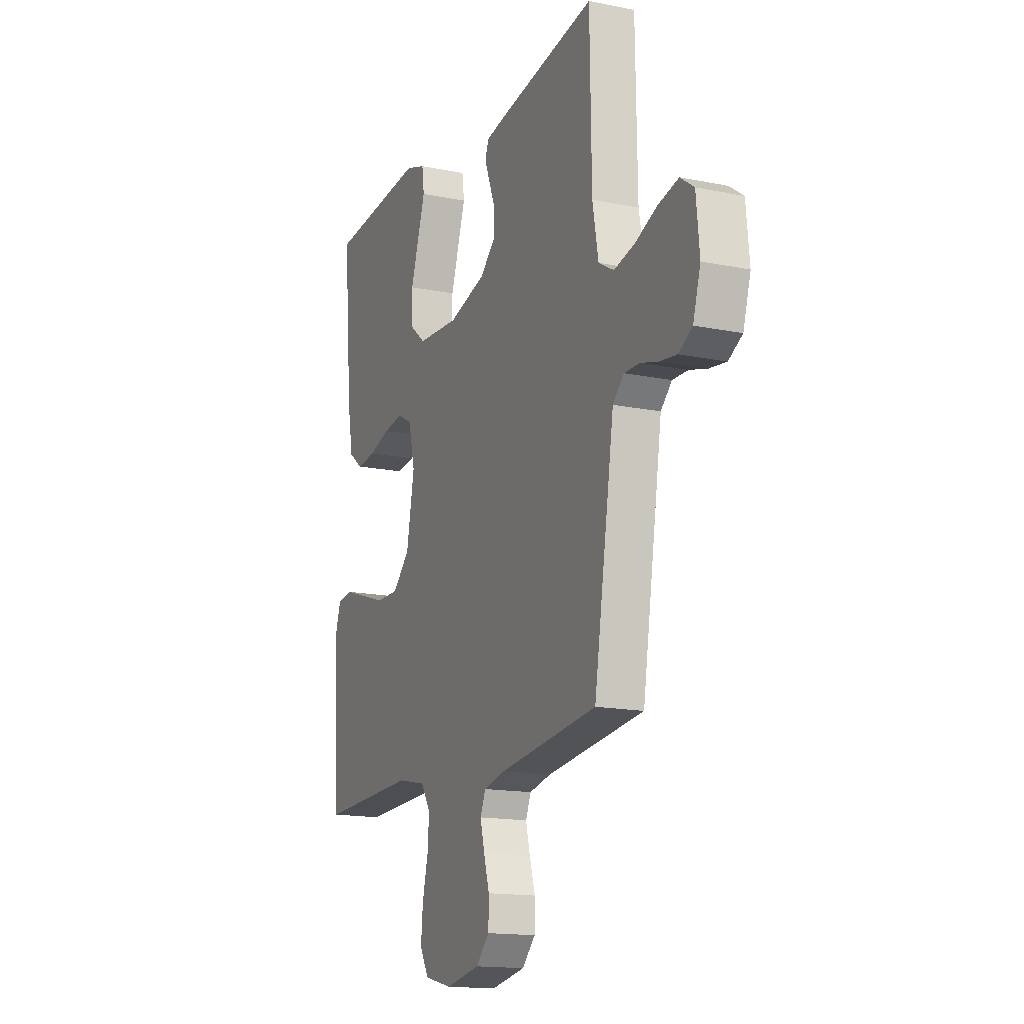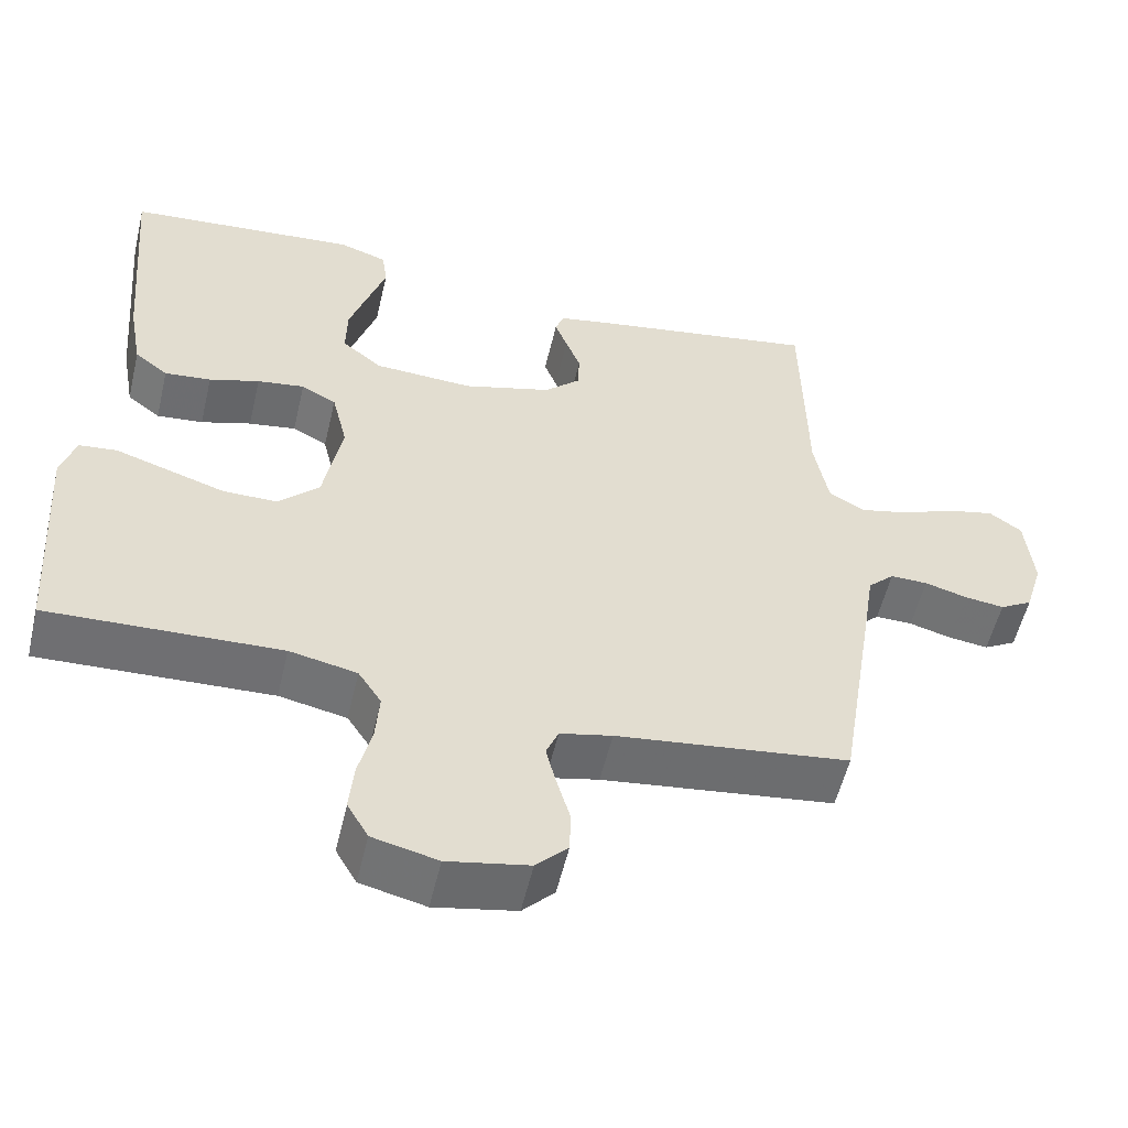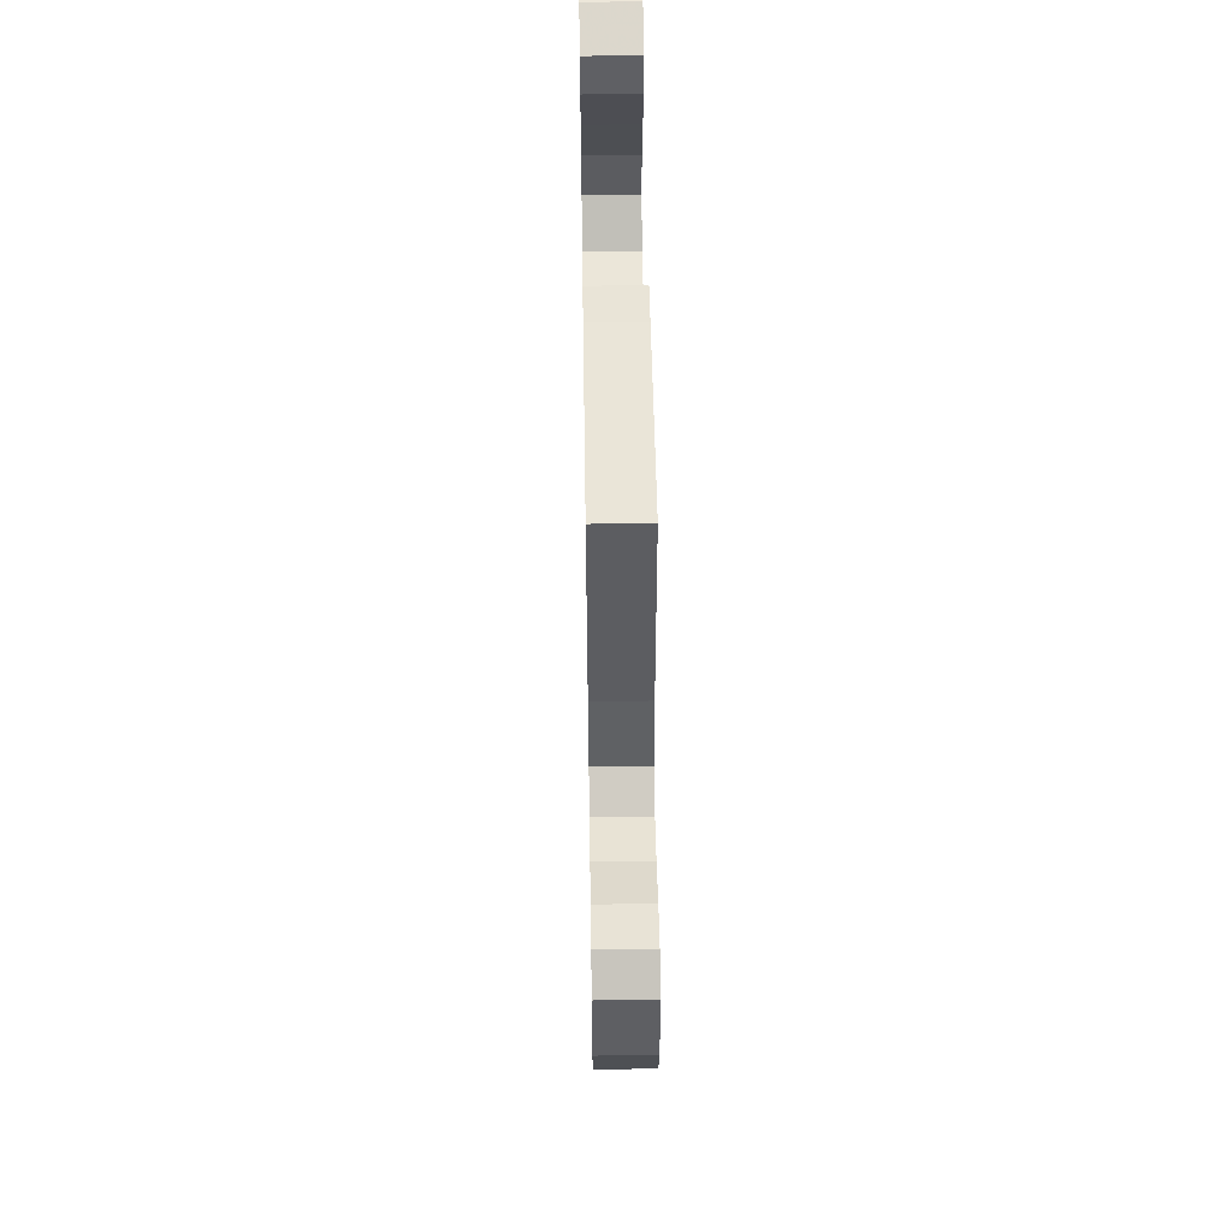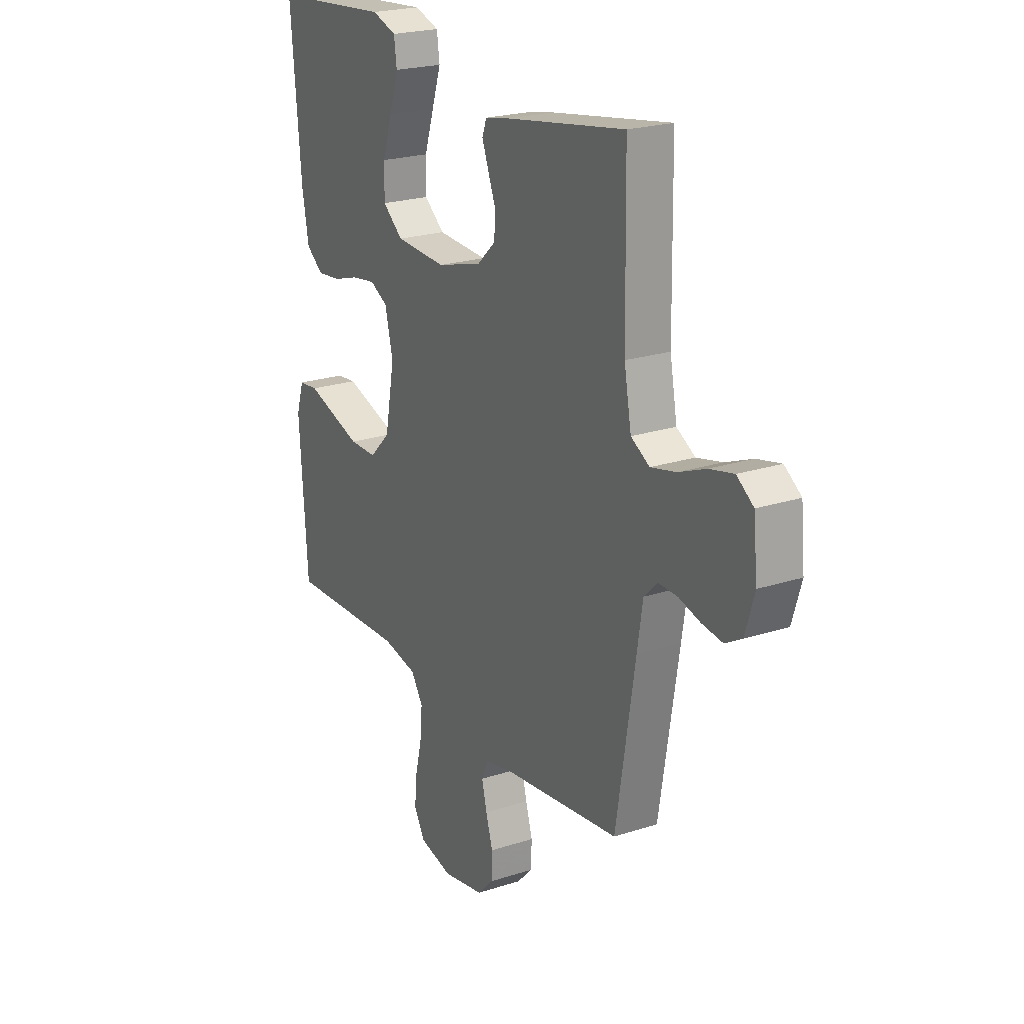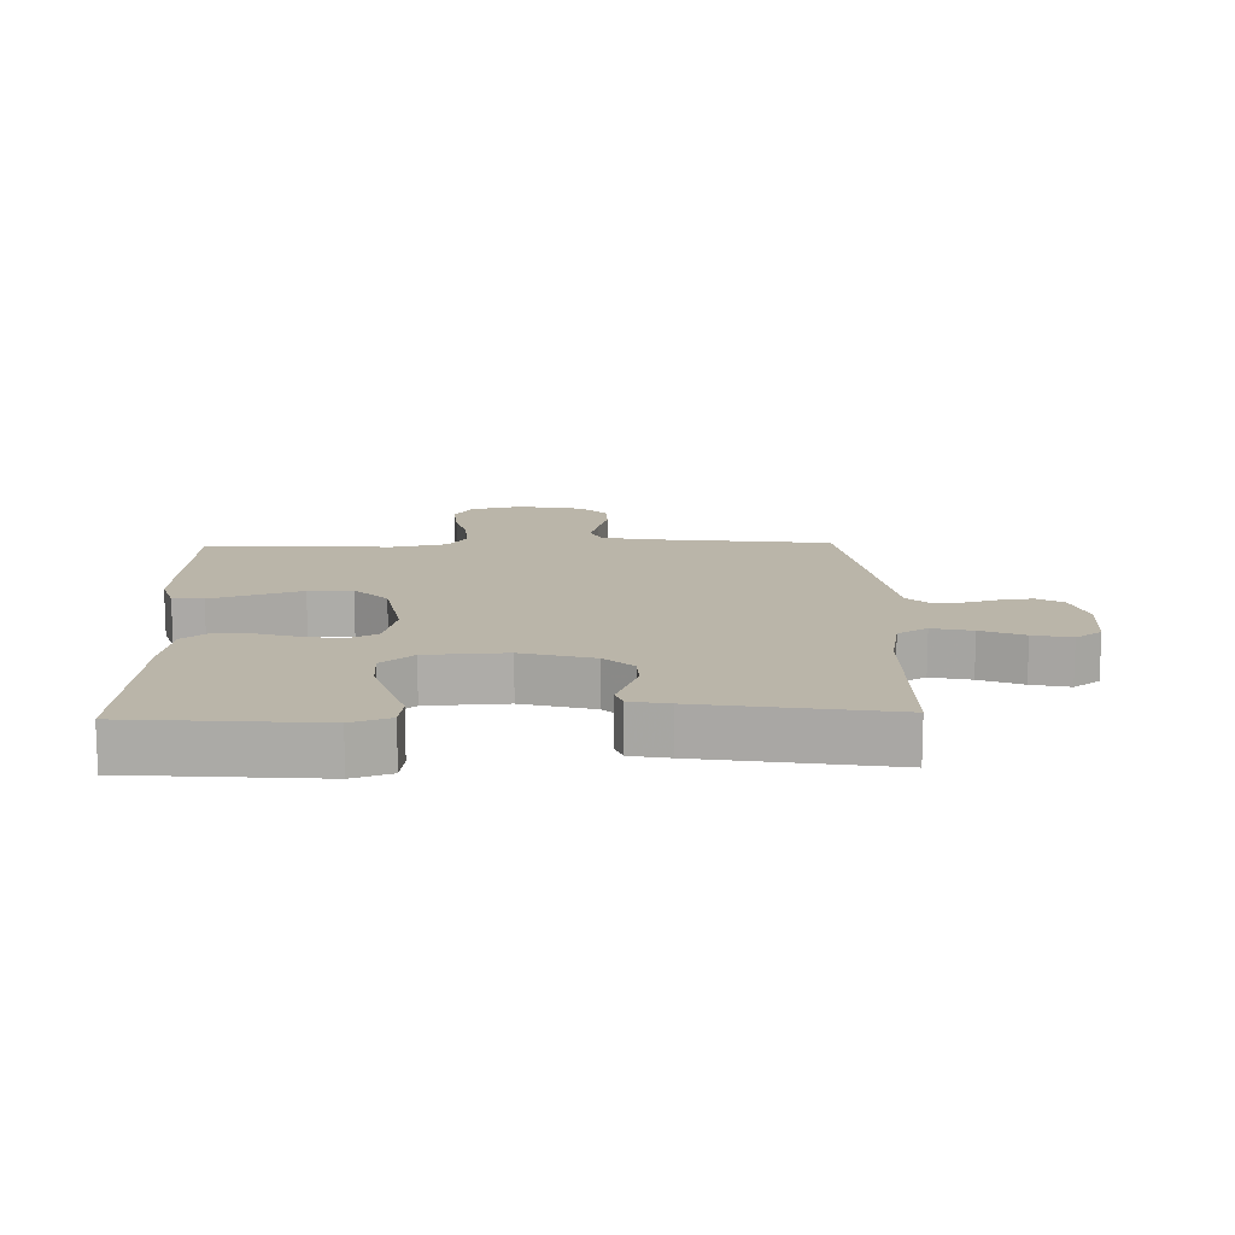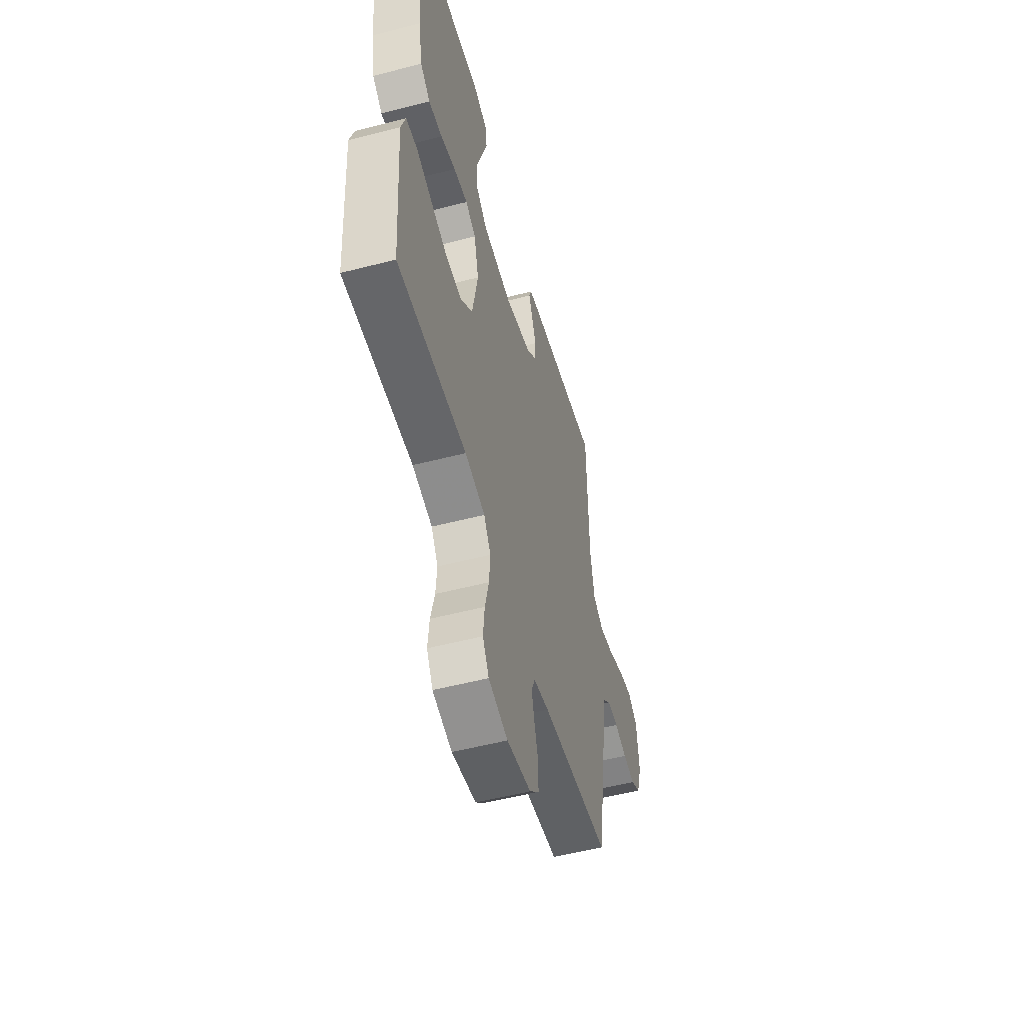
<metadata>
{"format":"obj","ext":"obj","renderer":"f3d","projection":"perspective","resolution":1024,"background":"white","views":[{"elev":-15.5,"azim":66.7,"up":"+Z"},{"elev":-55.0,"azim":-13.2,"up":"+Z"},{"elev":54.4,"azim":89.1,"up":"+Z"},{"elev":22.4,"azim":60.7,"up":"+Z"},{"elev":13.6,"azim":-1.7,"up":"+Y"},{"elev":-53.7,"azim":-74.6,"up":"+Z"}]}
</metadata>
<code>
v 0.5 0.07 -0.5
v 0.2 0.07 -0.537
v 0.133 0.07 -0.552
v 0.117 0.07 -0.59
v 0.13 0.07 -0.642
v 0.147 0.07 -0.7
v 0.146 0.07 -0.755
v 0.105 0.07 -0.797
v 0 0.07 -0.817
v -0.084 0.07 -0.797
v -0.111 0.07 -0.75
v -0.105 0.07 -0.686
v -0.088 0.07 -0.616
v -0.083 0.07 -0.553
v -0.113 0.07 -0.507
v -0.2 0.07 -0.489
v -0.5 0.07 -0.5
v -0.52 0.07 -0.2
v -0.501 0.07 -0.14
v -0.452 0.07 -0.135
v -0.384 0.07 -0.157
v -0.309 0.07 -0.181
v -0.239 0.07 -0.181
v -0.187 0.07 -0.129
v -0.163 0.07 0
v -0.183 0.07 0.083
v -0.228 0.07 0.107
v -0.289 0.07 0.098
v -0.354 0.07 0.078
v -0.414 0.07 0.072
v -0.457 0.07 0.105
v -0.474 0.07 0.2
v -0.5 0.07 0.5
v -0.2 0.07 0.525
v -0.138 0.07 0.504
v -0.131 0.07 0.453
v -0.154 0.07 0.383
v -0.178 0.07 0.309
v -0.179 0.07 0.243
v -0.128 0.07 0.201
v 0 0.07 0.194
v 0.114 0.07 0.226
v 0.16 0.07 0.269
v 0.162 0.07 0.318
v 0.143 0.07 0.367
v 0.127 0.07 0.409
v 0.138 0.07 0.439
v 0.2 0.07 0.451
v 0.5 0.07 0.5
v 0.505 0.07 0.2
v 0.523 0.07 0.102
v 0.57 0.07 0.075
v 0.634 0.07 0.09
v 0.702 0.07 0.118
v 0.763 0.07 0.132
v 0.805 0.07 0.102
v 0.815 0.07 0
v 0.792 0.07 -0.076
v 0.75 0.07 -0.1
v 0.698 0.07 -0.093
v 0.644 0.07 -0.078
v 0.596 0.07 -0.077
v 0.562 0.07 -0.11
v 0.548 0.07 -0.2
v 0.5 0 -0.5
v 0.2 0 -0.537
v 0.133 0 -0.552
v 0.117 0 -0.59
v 0.13 0 -0.642
v 0.147 0 -0.7
v 0.146 0 -0.755
v 0.105 0 -0.797
v 0 0 -0.817
v -0.084 0 -0.797
v -0.111 0 -0.75
v -0.105 0 -0.686
v -0.088 0 -0.616
v -0.083 0 -0.553
v -0.113 0 -0.507
v -0.2 0 -0.489
v -0.5 0 -0.5
v -0.52 0 -0.2
v -0.501 0 -0.14
v -0.452 0 -0.135
v -0.384 0 -0.157
v -0.309 0 -0.181
v -0.239 0 -0.181
v -0.187 0 -0.129
v -0.163 0 0
v -0.183 0 0.083
v -0.228 0 0.107
v -0.289 0 0.098
v -0.354 0 0.078
v -0.414 0 0.072
v -0.457 0 0.105
v -0.474 0 0.2
v -0.5 0 0.5
v -0.2 0 0.525
v -0.138 0 0.504
v -0.131 0 0.453
v -0.154 0 0.383
v -0.178 0 0.309
v -0.179 0 0.243
v -0.128 0 0.201
v 0 0 0.194
v 0.114 0 0.226
v 0.16 0 0.269
v 0.162 0 0.318
v 0.143 0 0.367
v 0.127 0 0.409
v 0.138 0 0.439
v 0.2 0 0.451
v 0.5 0 0.5
v 0.505 0 0.2
v 0.523 0 0.102
v 0.57 0 0.075
v 0.634 0 0.09
v 0.702 0 0.118
v 0.763 0 0.132
v 0.805 0 0.102
v 0.815 0 0
v 0.792 0 -0.076
v 0.75 0 -0.1
v 0.698 0 -0.093
v 0.644 0 -0.078
v 0.596 0 -0.077
v 0.562 0 -0.11
v 0.548 0 -0.2
f 63 64 1 2
f 59 60 61
f 58 59 61
f 57 58 61
f 56 57 61
f 55 56 61
f 54 55 61
f 53 54 61
f 52 53 61 62
f 51 52 62 63
f 48 49 50
f 47 48 50
f 46 47 50
f 45 46 50
f 44 45 50
f 43 44 50 51
f 63 2 3
f 51 63 3
f 43 51 3
f 42 43 3
f 35 36 37
f 34 35 37
f 33 34 37
f 32 33 37
f 31 32 37
f 30 31 37
f 29 30 37
f 28 29 37
f 28 37 38
f 27 28 38 39
f 19 20 21
f 18 19 21
f 17 18 21
f 16 17 21
f 15 16 21 22
f 14 15 22 23
f 11 12 13
f 10 11 13
f 9 10 13
f 8 9 13
f 7 8 13
f 6 7 13
f 5 6 13
f 4 5 13 14
f 3 4 14
f 42 3 14
f 41 42 14
f 26 27 39 40
f 25 26 40 41
f 24 25 41 14
f 14 23 24
f 66 65 128 127
f 125 124 123
f 125 123 122
f 125 122 121
f 125 121 120
f 125 120 119
f 125 119 118
f 125 118 117
f 126 125 117 116
f 127 126 116 115
f 114 113 112
f 114 112 111
f 114 111 110
f 114 110 109
f 114 109 108
f 115 114 108 107
f 67 66 127
f 67 127 115
f 67 115 107
f 67 107 106
f 101 100 99
f 101 99 98
f 101 98 97
f 101 97 96
f 101 96 95
f 101 95 94
f 101 94 93
f 101 93 92
f 102 101 92
f 103 102 92 91
f 85 84 83
f 85 83 82
f 85 82 81
f 85 81 80
f 86 85 80 79
f 87 86 79 78
f 77 76 75
f 77 75 74
f 77 74 73
f 77 73 72
f 77 72 71
f 77 71 70
f 77 70 69
f 78 77 69 68
f 78 68 67
f 78 67 106
f 78 106 105
f 104 103 91 90
f 105 104 90 89
f 78 105 89 88
f 88 87 78
f 1 65 66 2
f 2 66 67 3
f 3 67 68 4
f 4 68 69 5
f 5 69 70 6
f 6 70 71 7
f 7 71 72 8
f 8 72 73 9
f 9 73 74 10
f 10 74 75 11
f 11 75 76 12
f 12 76 77 13
f 13 77 78 14
f 14 78 79 15
f 15 79 80 16
f 16 80 81 17
f 17 81 82 18
f 18 82 83 19
f 19 83 84 20
f 20 84 85 21
f 21 85 86 22
f 22 86 87 23
f 23 87 88 24
f 24 88 89 25
f 25 89 90 26
f 26 90 91 27
f 27 91 92 28
f 28 92 93 29
f 29 93 94 30
f 30 94 95 31
f 31 95 96 32
f 32 96 97 33
f 33 97 98 34
f 34 98 99 35
f 35 99 100 36
f 36 100 101 37
f 37 101 102 38
f 38 102 103 39
f 39 103 104 40
f 40 104 105 41
f 41 105 106 42
f 42 106 107 43
f 43 107 108 44
f 44 108 109 45
f 45 109 110 46
f 46 110 111 47
f 47 111 112 48
f 48 112 113 49
f 49 113 114 50
f 50 114 115 51
f 51 115 116 52
f 52 116 117 53
f 53 117 118 54
f 54 118 119 55
f 55 119 120 56
f 56 120 121 57
f 57 121 122 58
f 58 122 123 59
f 59 123 124 60
f 60 124 125 61
f 61 125 126 62
f 62 126 127 63
f 63 127 128 64
f 64 128 65 1

</code>
